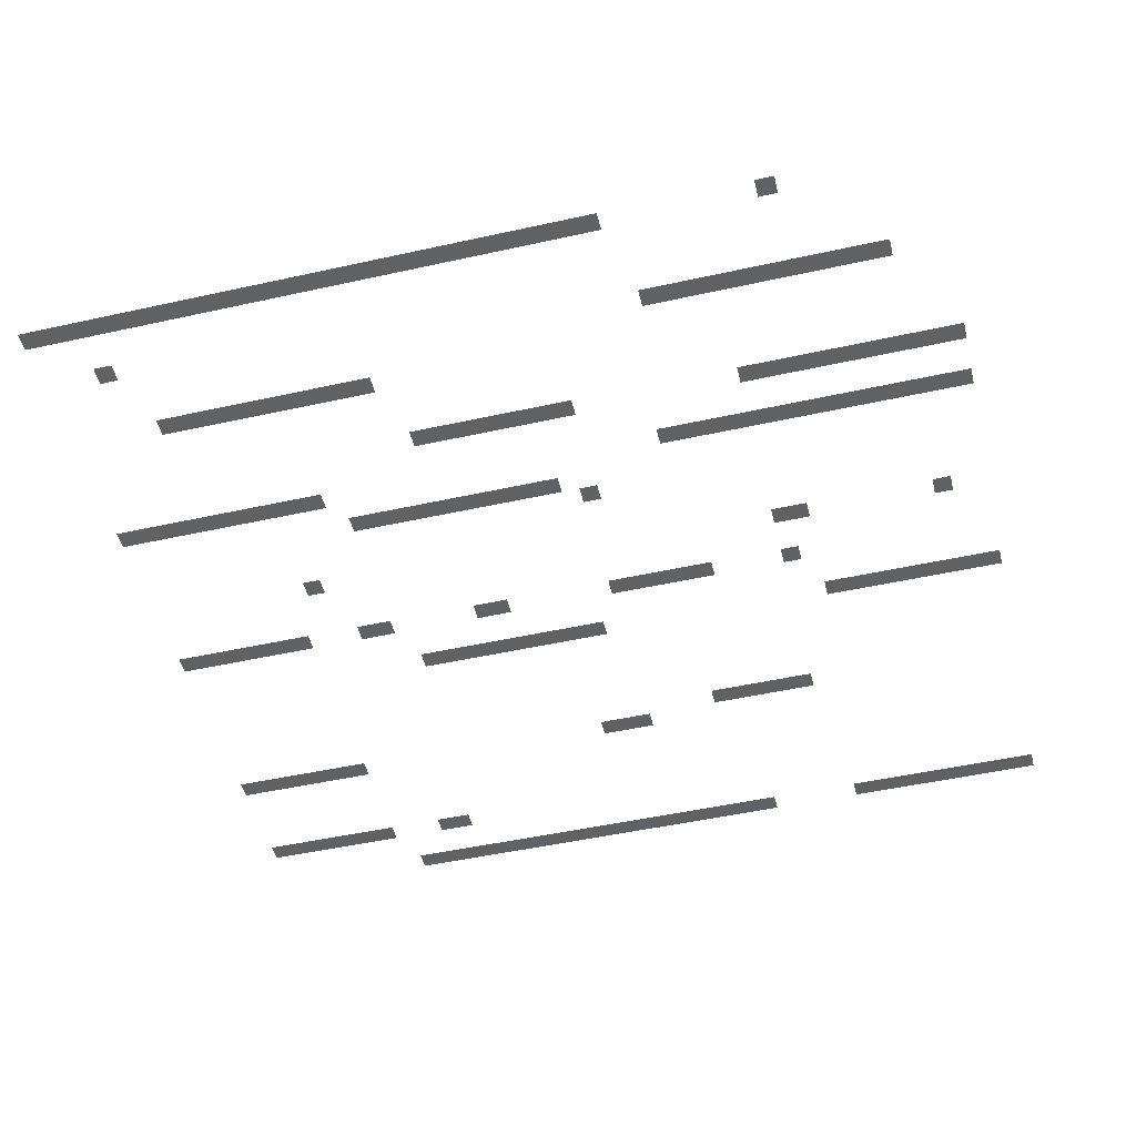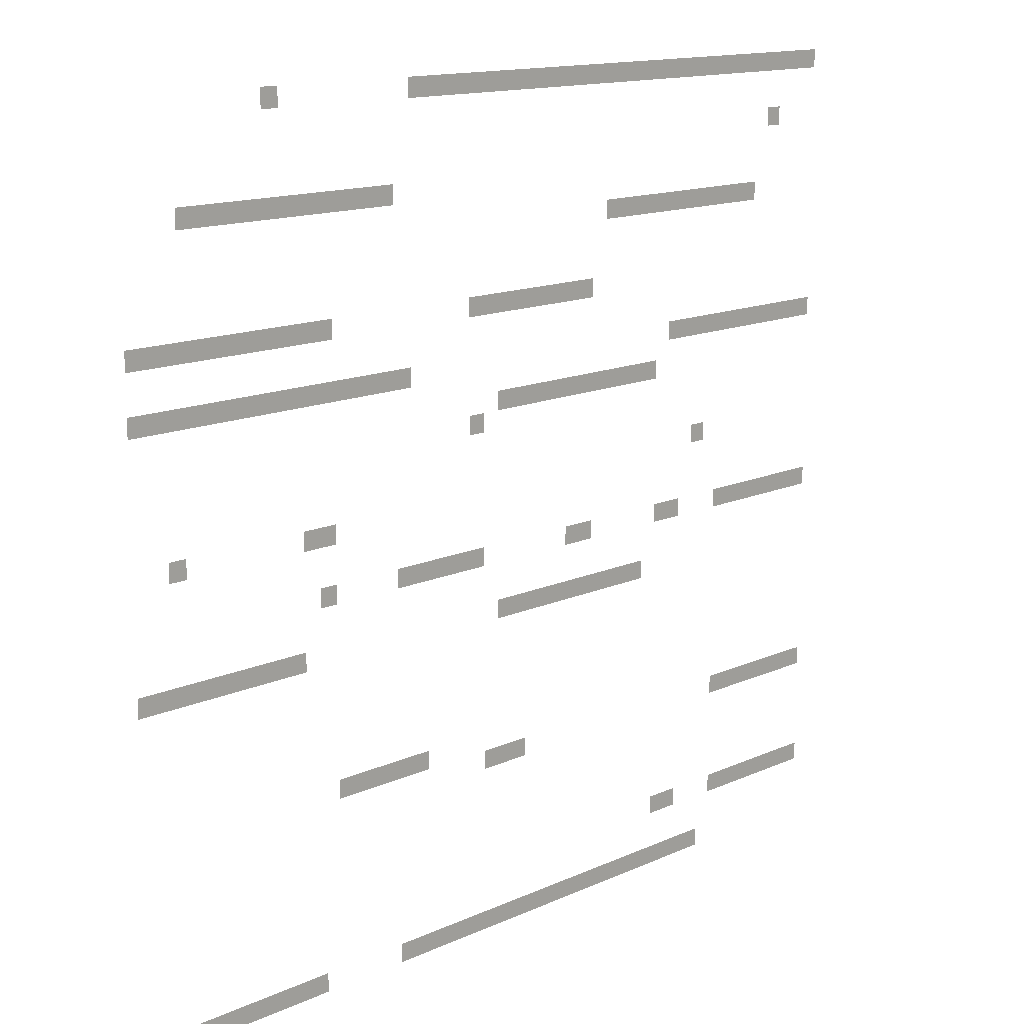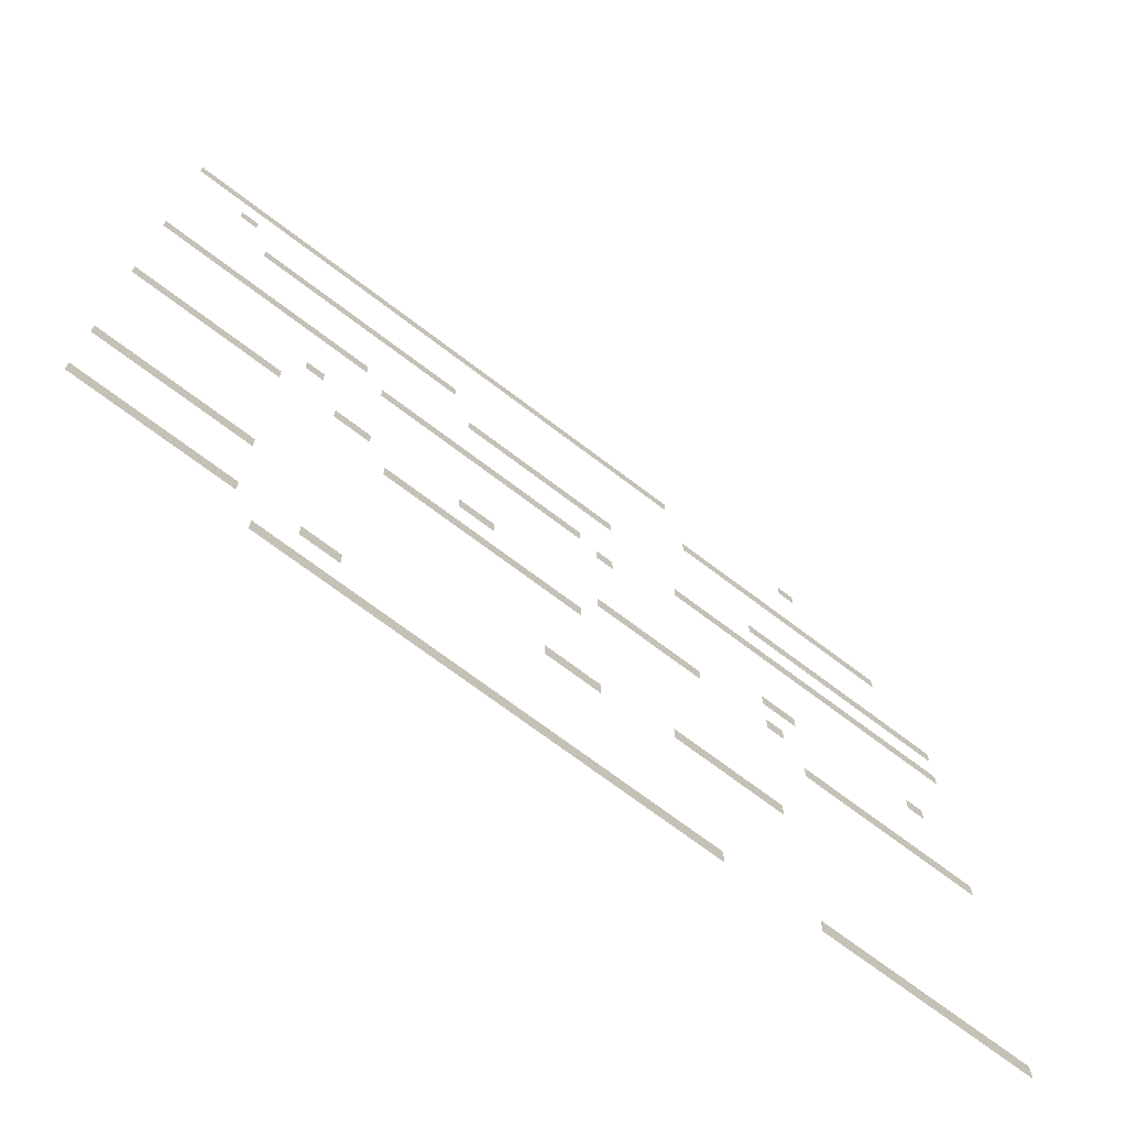
<metadata>
{"format":"obj","ext":"obj","renderer":"f3d","projection":"perspective","resolution":1024,"background":"white","views":[{"elev":-48.9,"azim":-166.2,"up":"+Z"},{"elev":14.0,"azim":-45.0,"up":"+Y"},{"elev":-71.2,"azim":142.8,"up":"+Y"}]}
</metadata>
<code>
v -12 -72 0
v -24 -72 0
v -24 -60 0
v -12 -60 0
v -24 -72 0
v -36 -72 0
v -36 -60 0
v -24 -60 0
v -36 -72 0
v -48 -72 0
v -48 -60 0
v -36 -60 0
v -48 -72 0
v -60 -72 0
v -60 -60 0
v -48 -60 0
v -60 -72 0
v -72 -72 0
v -72 -60 0
v -60 -60 0
v -72 -72 0
v -84 -72 0
v -84 -60 0
v -72 -60 0
v -84 -72 0
v -96 -72 0
v -96 -60 0
v -84 -60 0
v -96 -72 0
v -108 -72 0
v -108 -60 0
v -96 -60 0
v -108 -72 0
v -120 -72 0
v -120 -60 0
v -108 -60 0
v -120 -72 0
v -132 -72 0
v -132 -60 0
v -120 -60 0
v -132 -72 0
v -144 -72 0
v -144 -60 0
v -132 -60 0
v -144 -72 0
v -156 -72 0
v -156 -60 0
v -144 -60 0
v -156 -72 0
v -168 -72 0
v -168 -60 0
v -156 -60 0
v -168 -72 0
v -180 -72 0
v -180 -60 0
v -168 -60 0
v -180 -72 0
v -192 -72 0
v -192 -60 0
v -180 -60 0
v -192 -72 0
v -204 -72 0
v -204 -60 0
v -192 -60 0
v -204 -72 0
v -216 -72 0
v -216 -60 0
v -204 -60 0
v -216 -72 0
v -228 -72 0
v -228 -60 0
v -216 -60 0
v -228 -72 0
v -240 -72 0
v -240 -60 0
v -228 -60 0
v -240 -72 0
v -252 -72 0
v -252 -60 0
v -240 -60 0
v -252 -72 0
v -264 -72 0
v -264 -60 0
v -252 -60 0
v -264 -72 0
v -276 -72 0
v -276 -60 0
v -264 -60 0
v -276 -72 0
v -288 -72 0
v -288 -60 0
v -276 -60 0
v -288 -72 0
v -300 -72 0
v -300 -60 0
v -288 -60 0
v -300 -72 0
v -312 -72 0
v -312 -60 0
v -300 -60 0
v -312 -72 0
v -324 -72 0
v -324 -60 0
v -312 -60 0
v -324 -72 0
v -336 -72 0
v -336 -60 0
v -324 -60 0
v -336 -72 0
v -348 -72 0
v -348 -60 0
v -336 -60 0
v -348 -72 0
v -360 -72 0
v -360 -60 0
v -348 -60 0
v -360 -72 0
v -372 -72 0
v -372 -60 0
v -360 -60 0
v -372 -72 0
v -384 -72 0
v -384 -60 0
v -372 -60 0
v -480 -72 0
v -492 -72 0
v -492 -60 0
v -480 -60 0
v -48 -108 0
v -60 -108 0
v -60 -96 0
v -48 -96 0
v -396 -132 0
v -408 -132 0
v -408 -120 0
v -396 -120 0
v -408 -132 0
v -420 -132 0
v -420 -120 0
v -408 -120 0
v -420 -132 0
v -432 -132 0
v -432 -120 0
v -420 -120 0
v -432 -132 0
v -444 -132 0
v -444 -120 0
v -432 -120 0
v -444 -132 0
v -456 -132 0
v -456 -120 0
v -444 -120 0
v -456 -132 0
v -468 -132 0
v -468 -120 0
v -456 -120 0
v -468 -132 0
v -480 -132 0
v -480 -120 0
v -468 -120 0
v -480 -132 0
v -492 -132 0
v -492 -120 0
v -480 -120 0
v -492 -132 0
v -504 -132 0
v -504 -120 0
v -492 -120 0
v -504 -132 0
v -516 -132 0
v -516 -120 0
v -504 -120 0
v -516 -132 0
v -528 -132 0
v -528 -120 0
v -516 -120 0
v -528 -132 0
v -540 -132 0
v -540 -120 0
v -528 -120 0
v -540 -132 0
v -552 -132 0
v -552 -120 0
v -540 -120 0
v -72 -156 0
v -84 -156 0
v -84 -144 0
v -72 -144 0
v -84 -156 0
v -96 -156 0
v -96 -144 0
v -84 -144 0
v -96 -156 0
v -108 -156 0
v -108 -144 0
v -96 -144 0
v -108 -156 0
v -120 -156 0
v -120 -144 0
v -108 -144 0
v -120 -156 0
v -132 -156 0
v -132 -144 0
v -120 -144 0
v -132 -156 0
v -144 -156 0
v -144 -144 0
v -132 -144 0
v -144 -156 0
v -156 -156 0
v -156 -144 0
v -144 -144 0
v -156 -156 0
v -168 -156 0
v -168 -144 0
v -156 -144 0
v -168 -156 0
v -180 -156 0
v -180 -144 0
v -168 -144 0
v -180 -156 0
v -192 -156 0
v -192 -144 0
v -180 -144 0
v -192 -156 0
v -204 -156 0
v -204 -144 0
v -192 -144 0
v -204 -156 0
v -216 -156 0
v -216 -144 0
v -204 -144 0
v -228 -204 0
v -240 -204 0
v -240 -192 0
v -228 -192 0
v -240 -204 0
v -252 -204 0
v -252 -192 0
v -240 -192 0
v -252 -204 0
v -264 -204 0
v -264 -192 0
v -252 -192 0
v -264 -204 0
v -276 -204 0
v -276 -192 0
v -264 -192 0
v -276 -204 0
v -288 -204 0
v -288 -192 0
v -276 -192 0
v -288 -204 0
v -300 -204 0
v -300 -192 0
v -288 -192 0
v -300 -204 0
v -312 -204 0
v -312 -192 0
v -300 -192 0
v -312 -204 0
v -324 -204 0
v -324 -192 0
v -312 -192 0
v -324 -204 0
v -336 -204 0
v -336 -192 0
v -324 -192 0
v -444 -204 0
v -456 -204 0
v -456 -192 0
v -444 -192 0
v -456 -204 0
v -468 -204 0
v -468 -192 0
v -456 -192 0
v -468 -204 0
v -480 -204 0
v -480 -192 0
v -468 -192 0
v -480 -204 0
v -492 -204 0
v -492 -192 0
v -480 -192 0
v -492 -204 0
v -504 -204 0
v -504 -192 0
v -492 -192 0
v -504 -204 0
v -516 -204 0
v -516 -192 0
v -504 -192 0
v -516 -204 0
v -528 -204 0
v -528 -192 0
v -516 -192 0
v -528 -204 0
v -540 -204 0
v -540 -192 0
v -528 -192 0
v -540 -204 0
v -552 -204 0
v -552 -192 0
v -540 -192 0
v -552 -204 0
v -564 -204 0
v -564 -192 0
v -552 -192 0
v -564 -204 0
v -576 -204 0
v -576 -192 0
v -564 -192 0
v -576 -204 0
v -588 -204 0
v -588 -192 0
v -576 -192 0
v -12 -240 0
v -24 -240 0
v -24 -228 0
v -12 -228 0
v -24 -240 0
v -36 -240 0
v -36 -228 0
v -24 -228 0
v -36 -240 0
v -48 -240 0
v -48 -228 0
v -36 -228 0
v -48 -240 0
v -60 -240 0
v -60 -228 0
v -48 -228 0
v -60 -240 0
v -72 -240 0
v -72 -228 0
v -60 -228 0
v -72 -240 0
v -84 -240 0
v -84 -228 0
v -72 -228 0
v -84 -240 0
v -96 -240 0
v -96 -228 0
v -84 -228 0
v -96 -240 0
v -108 -240 0
v -108 -228 0
v -96 -228 0
v -108 -240 0
v -120 -240 0
v -120 -228 0
v -108 -228 0
v -120 -240 0
v -132 -240 0
v -132 -228 0
v -120 -228 0
v -132 -240 0
v -144 -240 0
v -144 -228 0
v -132 -228 0
v -144 -240 0
v -156 -240 0
v -156 -228 0
v -144 -228 0
v -384 -240 0
v -396 -240 0
v -396 -228 0
v -384 -228 0
v -396 -240 0
v -408 -240 0
v -408 -228 0
v -396 -228 0
v -408 -240 0
v -420 -240 0
v -420 -228 0
v -408 -228 0
v -420 -240 0
v -432 -240 0
v -432 -228 0
v -420 -228 0
v -432 -240 0
v -444 -240 0
v -444 -228 0
v -432 -228 0
v -444 -240 0
v -456 -240 0
v -456 -228 0
v -444 -228 0
v -456 -240 0
v -468 -240 0
v -468 -228 0
v -456 -228 0
v -468 -240 0
v -480 -240 0
v -480 -228 0
v -468 -228 0
v -480 -240 0
v -492 -240 0
v -492 -228 0
v -480 -228 0
v -492 -240 0
v -504 -240 0
v -504 -228 0
v -492 -228 0
v -504 -240 0
v -516 -240 0
v -516 -228 0
v -504 -228 0
v -516 -240 0
v -528 -240 0
v -528 -228 0
v -516 -228 0
v -528 -240 0
v -540 -240 0
v -540 -228 0
v -528 -228 0
v -540 -240 0
v -552 -240 0
v -552 -228 0
v -540 -228 0
v -552 -240 0
v -564 -240 0
v -564 -228 0
v -552 -228 0
v -564 -240 0
v -576 -240 0
v -576 -228 0
v -564 -228 0
v -576 -240 0
v -588 -240 0
v -588 -228 0
v -576 -228 0
v -168 -264 0
v -180 -264 0
v -180 -252 0
v -168 -252 0
v -180 -264 0
v -192 -264 0
v -192 -252 0
v -180 -252 0
v -192 -264 0
v -204 -264 0
v -204 -252 0
v -192 -252 0
v -204 -264 0
v -216 -264 0
v -216 -252 0
v -204 -252 0
v -216 -264 0
v -228 -264 0
v -228 -252 0
v -216 -252 0
v -228 -264 0
v -240 -264 0
v -240 -252 0
v -228 -252 0
v -240 -264 0
v -252 -264 0
v -252 -252 0
v -240 -252 0
v -252 -264 0
v -264 -264 0
v -264 -252 0
v -252 -252 0
v -264 -264 0
v -276 -264 0
v -276 -252 0
v -264 -252 0
v -276 -264 0
v -288 -264 0
v -288 -252 0
v -276 -252 0
v -288 -264 0
v -300 -264 0
v -300 -252 0
v -288 -252 0
v -300 -264 0
v -312 -264 0
v -312 -252 0
v -300 -252 0
v -324 -276 0
v -336 -276 0
v -336 -264 0
v -324 -264 0
v -120 -312 0
v -132 -312 0
v -132 -300 0
v -120 -300 0
v -444 -324 0
v -456 -324 0
v -456 -312 0
v -444 -312 0
v -456 -324 0
v -468 -324 0
v -468 -312 0
v -456 -312 0
v -552 -324 0
v -564 -324 0
v -564 -312 0
v -552 -312 0
v -12 -360 0
v -24 -360 0
v -24 -348 0
v -12 -348 0
v -24 -360 0
v -36 -360 0
v -36 -348 0
v -24 -348 0
v -36 -360 0
v -48 -360 0
v -48 -348 0
v -36 -348 0
v -48 -360 0
v -60 -360 0
v -60 -348 0
v -48 -348 0
v -60 -360 0
v -72 -360 0
v -72 -348 0
v -60 -348 0
v -72 -360 0
v -84 -360 0
v -84 -348 0
v -72 -348 0
v -84 -360 0
v -96 -360 0
v -96 -348 0
v -84 -348 0
v -96 -360 0
v -108 -360 0
v -108 -348 0
v -96 -348 0
v -144 -360 0
v -156 -360 0
v -156 -348 0
v -144 -348 0
v -156 -360 0
v -168 -360 0
v -168 -348 0
v -156 -348 0
v -228 -360 0
v -240 -360 0
v -240 -348 0
v -228 -348 0
v -240 -360 0
v -252 -360 0
v -252 -348 0
v -240 -348 0
v -324 -360 0
v -336 -360 0
v -336 -348 0
v -324 -348 0
v -336 -360 0
v -348 -360 0
v -348 -348 0
v -336 -348 0
v -348 -360 0
v -360 -360 0
v -360 -348 0
v -348 -348 0
v -360 -360 0
v -372 -360 0
v -372 -348 0
v -360 -348 0
v -372 -360 0
v -384 -360 0
v -384 -348 0
v -372 -348 0
v -384 -360 0
v -396 -360 0
v -396 -348 0
v -384 -348 0
v -444 -360 0
v -456 -360 0
v -456 -348 0
v -444 -348 0
v -180 -396 0
v -192 -396 0
v -192 -384 0
v -180 -384 0
v -192 -396 0
v -204 -396 0
v -204 -384 0
v -192 -384 0
v -204 -396 0
v -216 -396 0
v -216 -384 0
v -204 -384 0
v -216 -396 0
v -228 -396 0
v -228 -384 0
v -216 -384 0
v -228 -396 0
v -240 -396 0
v -240 -384 0
v -228 -384 0
v -240 -396 0
v -252 -396 0
v -252 -384 0
v -240 -384 0
v -252 -396 0
v -264 -396 0
v -264 -384 0
v -252 -384 0
v -264 -396 0
v -276 -396 0
v -276 -384 0
v -264 -384 0
v -276 -396 0
v -288 -396 0
v -288 -384 0
v -276 -384 0
v -288 -396 0
v -300 -396 0
v -300 -384 0
v -288 -384 0
v -300 -396 0
v -312 -396 0
v -312 -384 0
v -300 -384 0
v -468 -396 0
v -480 -396 0
v -480 -384 0
v -468 -384 0
v -480 -396 0
v -492 -396 0
v -492 -384 0
v -480 -384 0
v -492 -396 0
v -504 -396 0
v -504 -384 0
v -492 -384 0
v -504 -396 0
v -516 -396 0
v -516 -384 0
v -504 -384 0
v -516 -396 0
v -528 -396 0
v -528 -384 0
v -516 -384 0
v -528 -396 0
v -540 -396 0
v -540 -384 0
v -528 -384 0
v -540 -396 0
v -552 -396 0
v -552 -384 0
v -540 -384 0
v -552 -396 0
v -564 -396 0
v -564 -384 0
v -552 -384 0
v -564 -396 0
v -576 -396 0
v -576 -384 0
v -564 -384 0
v -576 -396 0
v -588 -396 0
v -588 -384 0
v -576 -384 0
v -372 -480 0
v -384 -480 0
v -384 -468 0
v -372 -468 0
v -384 -480 0
v -396 -480 0
v -396 -468 0
v -384 -468 0
v -396 -480 0
v -408 -480 0
v -408 -468 0
v -396 -468 0
v -408 -480 0
v -420 -480 0
v -420 -468 0
v -408 -468 0
v -420 -480 0
v -432 -480 0
v -432 -468 0
v -420 -468 0
v -432 -480 0
v -444 -480 0
v -444 -468 0
v -432 -468 0
v -12 -492 0
v -24 -492 0
v -24 -480 0
v -12 -480 0
v -24 -492 0
v -36 -492 0
v -36 -480 0
v -24 -480 0
v -36 -492 0
v -48 -492 0
v -48 -480 0
v -36 -480 0
v -48 -492 0
v -60 -492 0
v -60 -480 0
v -48 -480 0
v -60 -492 0
v -72 -492 0
v -72 -480 0
v -60 -480 0
v -72 -492 0
v -84 -492 0
v -84 -480 0
v -72 -480 0
v -84 -492 0
v -96 -492 0
v -96 -480 0
v -84 -480 0
v -96 -492 0
v -108 -492 0
v -108 -480 0
v -96 -480 0
v -288 -492 0
v -300 -492 0
v -300 -480 0
v -288 -480 0
v -300 -492 0
v -312 -492 0
v -312 -480 0
v -300 -480 0
v -312 -492 0
v -324 -492 0
v -324 -480 0
v -312 -480 0
v -12 -564 0
v -24 -564 0
v -24 -552 0
v -12 -552 0
v -24 -564 0
v -36 -564 0
v -36 -552 0
v -24 -552 0
v -36 -564 0
v -48 -564 0
v -48 -552 0
v -36 -552 0
v -48 -564 0
v -60 -564 0
v -60 -552 0
v -48 -552 0
v -60 -564 0
v -72 -564 0
v -72 -552 0
v -60 -552 0
v -72 -564 0
v -84 -564 0
v -84 -552 0
v -72 -552 0
v -84 -564 0
v -96 -564 0
v -96 -552 0
v -84 -552 0
v -96 -564 0
v -108 -564 0
v -108 -552 0
v -96 -552 0
v -144 -564 0
v -156 -564 0
v -156 -552 0
v -144 -552 0
v -156 -564 0
v -168 -564 0
v -168 -552 0
v -156 -552 0
v -120 -600 0
v -132 -600 0
v -132 -588 0
v -120 -588 0
v -132 -600 0
v -144 -600 0
v -144 -588 0
v -132 -588 0
v -144 -600 0
v -156 -600 0
v -156 -588 0
v -144 -588 0
v -156 -600 0
v -168 -600 0
v -168 -588 0
v -156 -588 0
v -168 -600 0
v -180 -600 0
v -180 -588 0
v -168 -588 0
v -180 -600 0
v -192 -600 0
v -192 -588 0
v -180 -588 0
v -192 -600 0
v -204 -600 0
v -204 -588 0
v -192 -588 0
v -204 -600 0
v -216 -600 0
v -216 -588 0
v -204 -588 0
v -216 -600 0
v -228 -600 0
v -228 -588 0
v -216 -588 0
v -228 -600 0
v -240 -600 0
v -240 -588 0
v -228 -588 0
v -240 -600 0
v -252 -600 0
v -252 -588 0
v -240 -588 0
v -252 -600 0
v -264 -600 0
v -264 -588 0
v -252 -588 0
v -264 -600 0
v -276 -600 0
v -276 -588 0
v -264 -588 0
v -276 -600 0
v -288 -600 0
v -288 -588 0
v -276 -588 0
v -288 -600 0
v -300 -600 0
v -300 -588 0
v -288 -588 0
v -300 -600 0
v -312 -600 0
v -312 -588 0
v -300 -588 0
v -312 -600 0
v -324 -600 0
v -324 -588 0
v -312 -588 0
v -324 -600 0
v -336 -600 0
v -336 -588 0
v -324 -588 0
v -336 -600 0
v -348 -600 0
v -348 -588 0
v -336 -588 0
v -348 -600 0
v -360 -600 0
v -360 -588 0
v -348 -588 0
v -360 -600 0
v -372 -600 0
v -372 -588 0
v -360 -588 0
v -372 -600 0
v -384 -600 0
v -384 -588 0
v -372 -588 0
v -384 -600 0
v -396 -600 0
v -396 -588 0
v -384 -588 0
v -456 -600 0
v -468 -600 0
v -468 -588 0
v -456 -588 0
v -468 -600 0
v -480 -600 0
v -480 -588 0
v -468 -588 0
v -480 -600 0
v -492 -600 0
v -492 -588 0
v -480 -588 0
v -492 -600 0
v -504 -600 0
v -504 -588 0
v -492 -588 0
v -504 -600 0
v -516 -600 0
v -516 -588 0
v -504 -588 0
v -516 -600 0
v -528 -600 0
v -528 -588 0
v -516 -588 0
v -528 -600 0
v -540 -600 0
v -540 -588 0
v -528 -588 0
v -540 -600 0
v -552 -600 0
v -552 -588 0
v -540 -588 0
v -552 -600 0
v -564 -600 0
v -564 -588 0
v -552 -588 0
v -564 -600 0
v -576 -600 0
v -576 -588 0
v -564 -588 0
v -576 -600 0
v -588 -600 0
v -588 -588 0
v -576 -588 0
g fase2_mesh_0009
f 1 2 3 4
f 5 6 7 8
f 9 10 11 12
f 13 14 15 16
f 17 18 19 20
f 21 22 23 24
f 25 26 27 28
f 29 30 31 32
f 33 34 35 36
f 37 38 39 40
f 41 42 43 44
f 45 46 47 48
f 49 50 51 52
f 53 54 55 56
f 57 58 59 60
f 61 62 63 64
f 65 66 67 68
f 69 70 71 72
f 73 74 75 76
f 77 78 79 80
f 81 82 83 84
f 85 86 87 88
f 89 90 91 92
f 93 94 95 96
f 97 98 99 100
f 101 102 103 104
f 105 106 107 108
f 109 110 111 112
f 113 114 115 116
f 117 118 119 120
f 121 122 123 124
f 125 126 127 128
f 129 130 131 132
f 133 134 135 136
f 137 138 139 140
f 141 142 143 144
f 145 146 147 148
f 149 150 151 152
f 153 154 155 156
f 157 158 159 160
f 161 162 163 164
f 165 166 167 168
f 169 170 171 172
f 173 174 175 176
f 177 178 179 180
f 181 182 183 184
f 185 186 187 188
f 189 190 191 192
f 193 194 195 196
f 197 198 199 200
f 201 202 203 204
f 205 206 207 208
f 209 210 211 212
f 213 214 215 216
f 217 218 219 220
f 221 222 223 224
f 225 226 227 228
f 229 230 231 232
f 233 234 235 236
f 237 238 239 240
f 241 242 243 244
f 245 246 247 248
f 249 250 251 252
f 253 254 255 256
f 257 258 259 260
f 261 262 263 264
f 265 266 267 268
f 269 270 271 272
f 273 274 275 276
f 277 278 279 280
f 281 282 283 284
f 285 286 287 288
f 289 290 291 292
f 293 294 295 296
f 297 298 299 300
f 301 302 303 304
f 305 306 307 308
f 309 310 311 312
f 313 314 315 316
f 317 318 319 320
f 321 322 323 324
f 325 326 327 328
f 329 330 331 332
f 333 334 335 336
f 337 338 339 340
f 341 342 343 344
f 345 346 347 348
f 349 350 351 352
f 353 354 355 356
f 357 358 359 360
f 361 362 363 364
f 365 366 367 368
f 369 370 371 372
f 373 374 375 376
f 377 378 379 380
f 381 382 383 384
f 385 386 387 388
f 389 390 391 392
f 393 394 395 396
f 397 398 399 400
f 401 402 403 404
f 405 406 407 408
f 409 410 411 412
f 413 414 415 416
f 417 418 419 420
f 421 422 423 424
f 425 426 427 428
f 429 430 431 432
f 433 434 435 436
f 437 438 439 440
f 441 442 443 444
f 445 446 447 448
f 449 450 451 452
f 453 454 455 456
f 457 458 459 460
f 461 462 463 464
f 465 466 467 468
f 469 470 471 472
f 473 474 475 476
f 477 478 479 480
f 481 482 483 484
f 485 486 487 488
f 489 490 491 492
f 493 494 495 496
f 497 498 499 500
f 501 502 503 504
f 505 506 507 508
f 509 510 511 512
f 513 514 515 516
f 517 518 519 520
f 521 522 523 524
f 525 526 527 528
f 529 530 531 532
f 533 534 535 536
f 537 538 539 540
f 541 542 543 544
f 545 546 547 548
f 549 550 551 552
f 553 554 555 556
f 557 558 559 560
f 561 562 563 564
f 565 566 567 568
f 569 570 571 572
f 573 574 575 576
f 577 578 579 580
f 581 582 583 584
f 585 586 587 588
f 589 590 591 592
f 593 594 595 596
f 597 598 599 600
f 601 602 603 604
f 605 606 607 608
f 609 610 611 612
f 613 614 615 616
f 617 618 619 620
f 621 622 623 624
f 625 626 627 628
f 629 630 631 632
f 633 634 635 636
f 637 638 639 640
f 641 642 643 644
f 645 646 647 648
f 649 650 651 652
f 653 654 655 656
f 657 658 659 660
f 661 662 663 664
f 665 666 667 668
f 669 670 671 672
f 673 674 675 676
f 677 678 679 680
f 681 682 683 684
f 685 686 687 688
f 689 690 691 692
f 693 694 695 696
f 697 698 699 700
f 701 702 703 704
f 705 706 707 708
f 709 710 711 712
f 713 714 715 716
f 717 718 719 720
f 721 722 723 724
f 725 726 727 728
f 729 730 731 732
f 733 734 735 736
f 737 738 739 740
f 741 742 743 744
f 745 746 747 748
f 749 750 751 752
f 753 754 755 756
f 757 758 759 760
f 761 762 763 764
f 765 766 767 768
f 769 770 771 772
f 773 774 775 776
f 777 778 779 780
f 781 782 783 784
f 785 786 787 788
f 789 790 791 792
f 793 794 795 796
f 797 798 799 800
f 801 802 803 804
f 805 806 807 808
f 809 810 811 812
f 813 814 815 816
f 817 818 819 820
f 821 822 823 824
f 825 826 827 828
f 829 830 831 832
f 833 834 835 836
f 837 838 839 840
f 841 842 843 844
f 845 846 847 848
f 849 850 851 852
f 853 854 855 856
f 857 858 859 860
f 861 862 863 864
f 865 866 867 868
f 869 870 871 872
f 873 874 875 876
f 877 878 879 880
f 881 882 883 884
f 885 886 887 888
f 889 890 891 892
f 893 894 895 896
f 897 898 899 900
f 901 902 903 904

</code>
